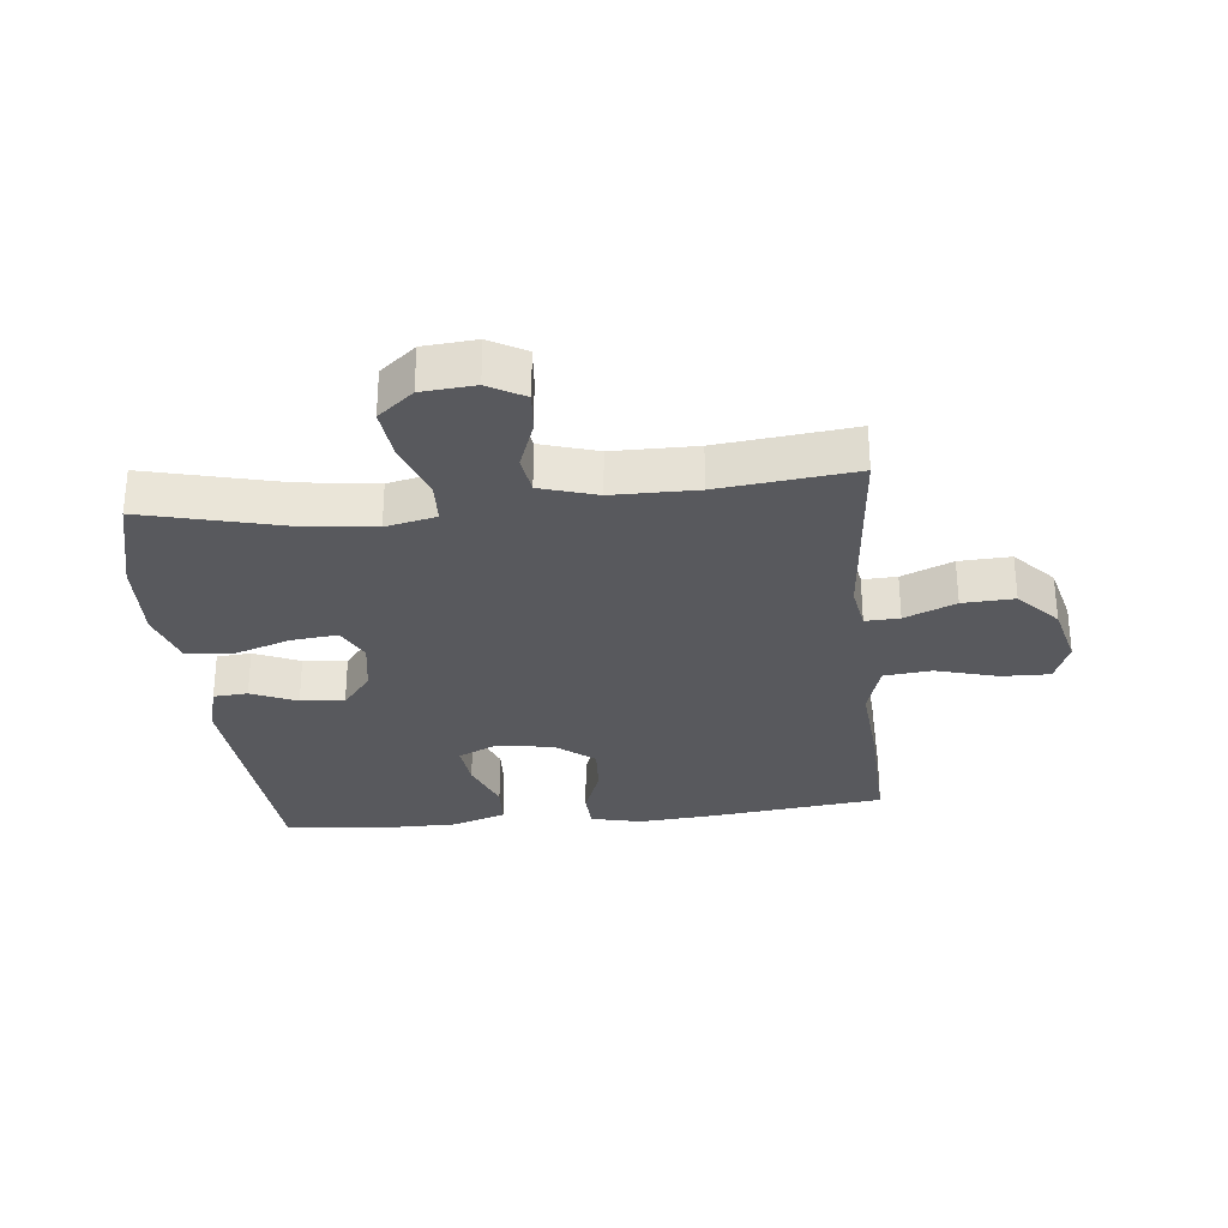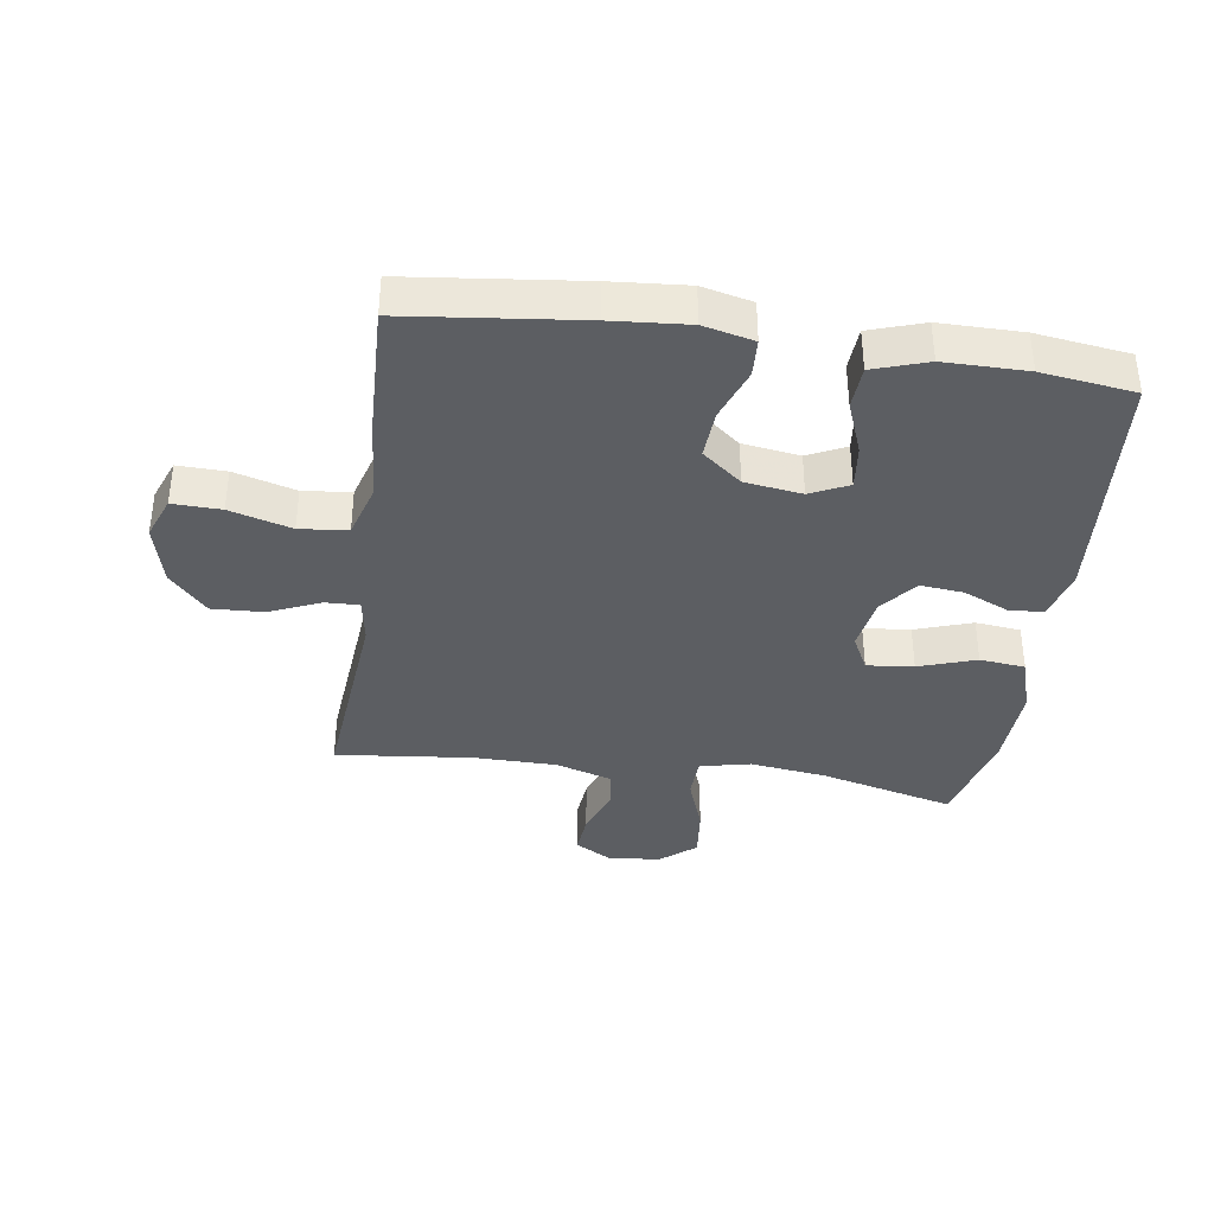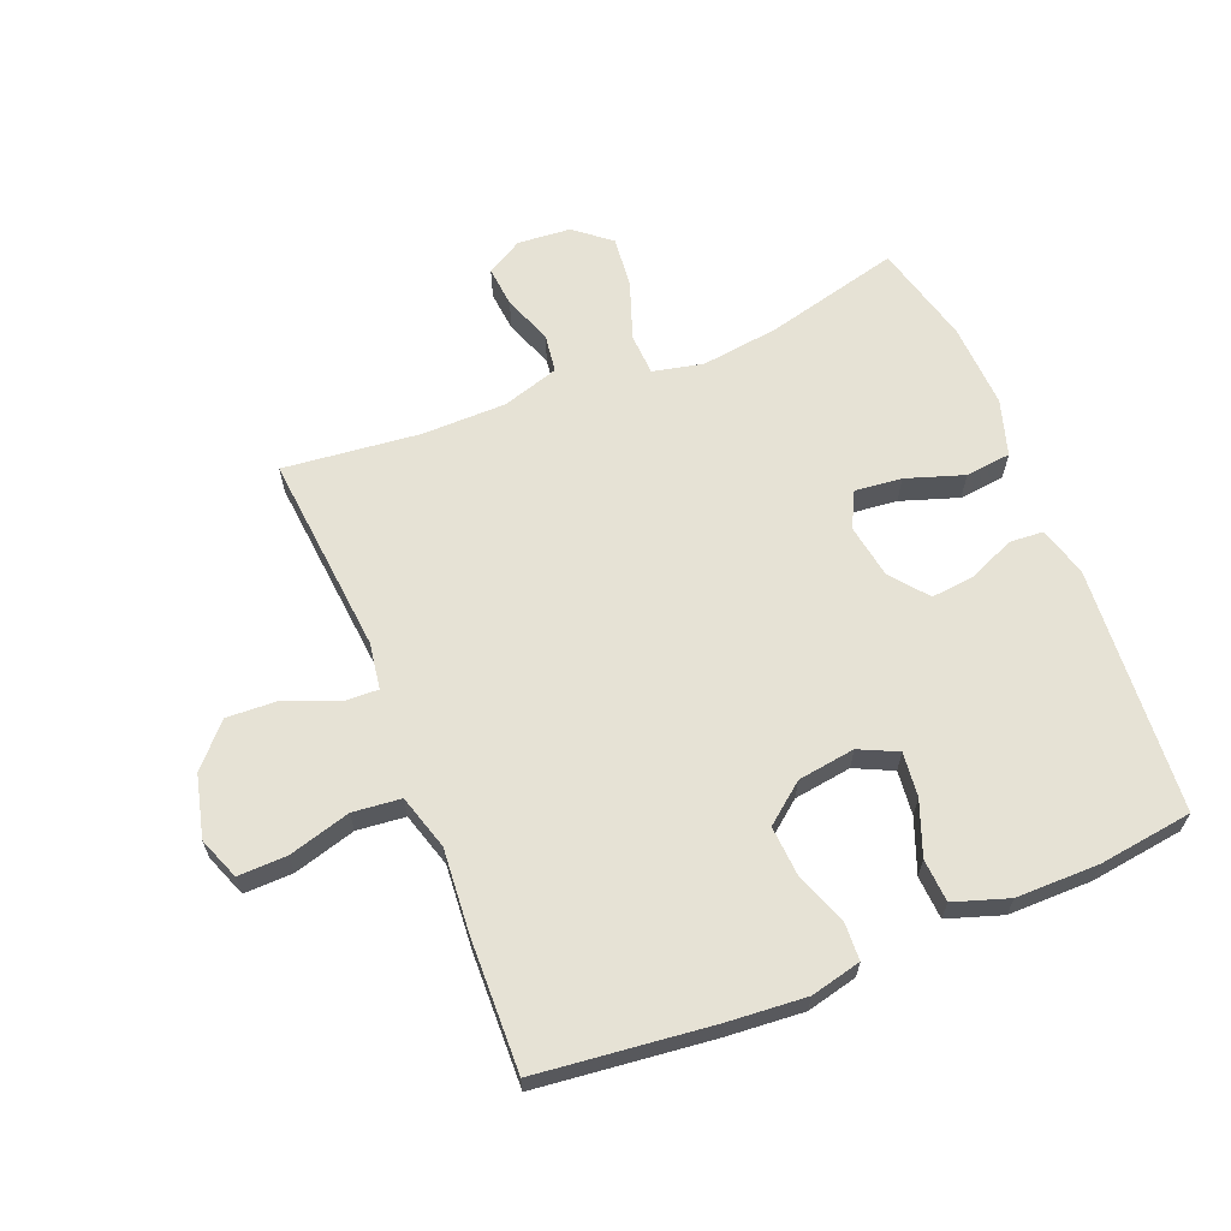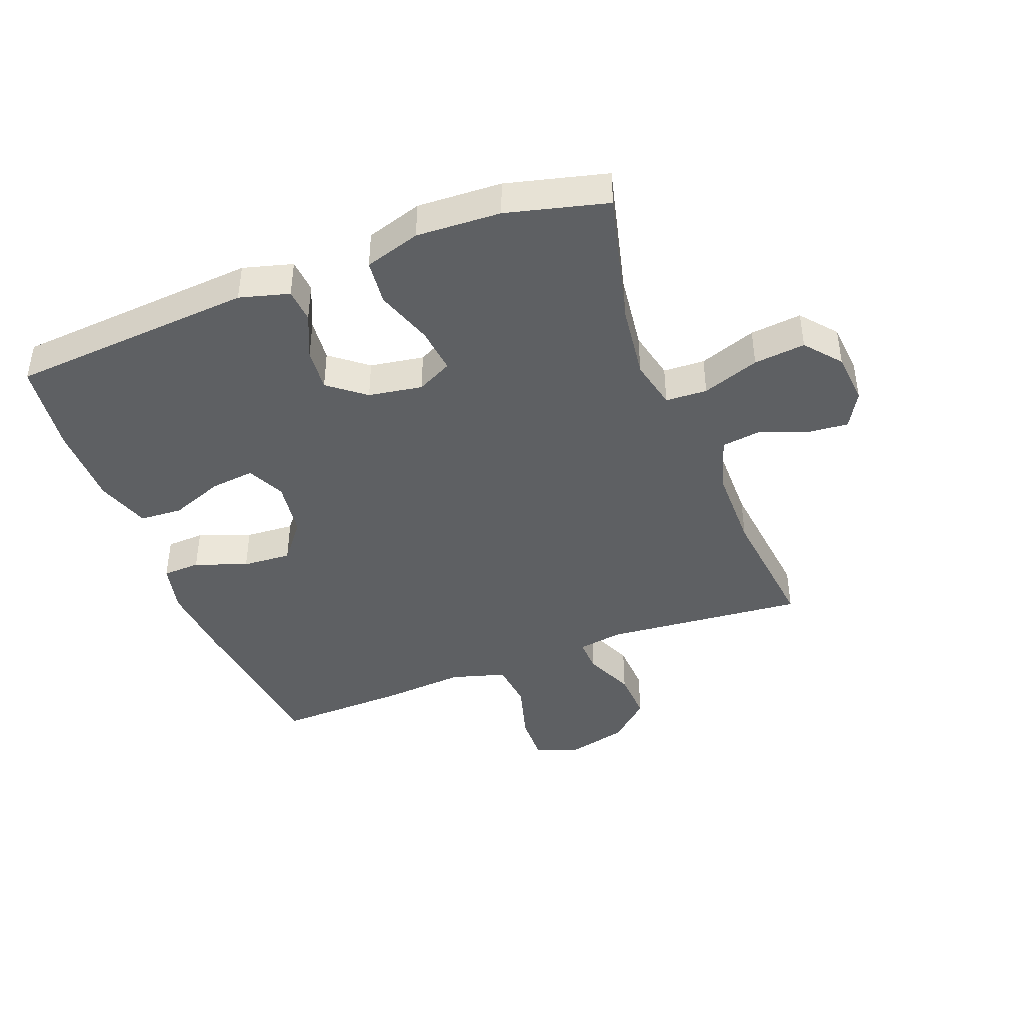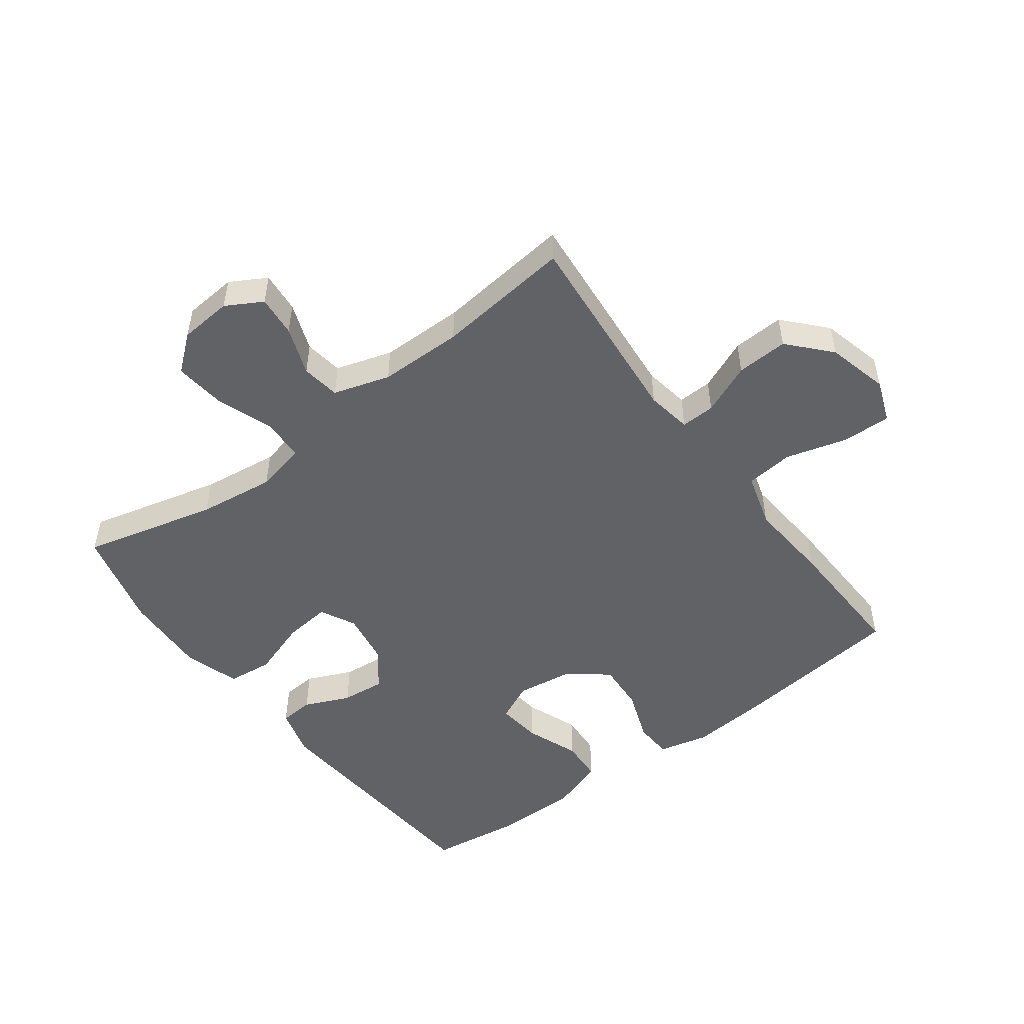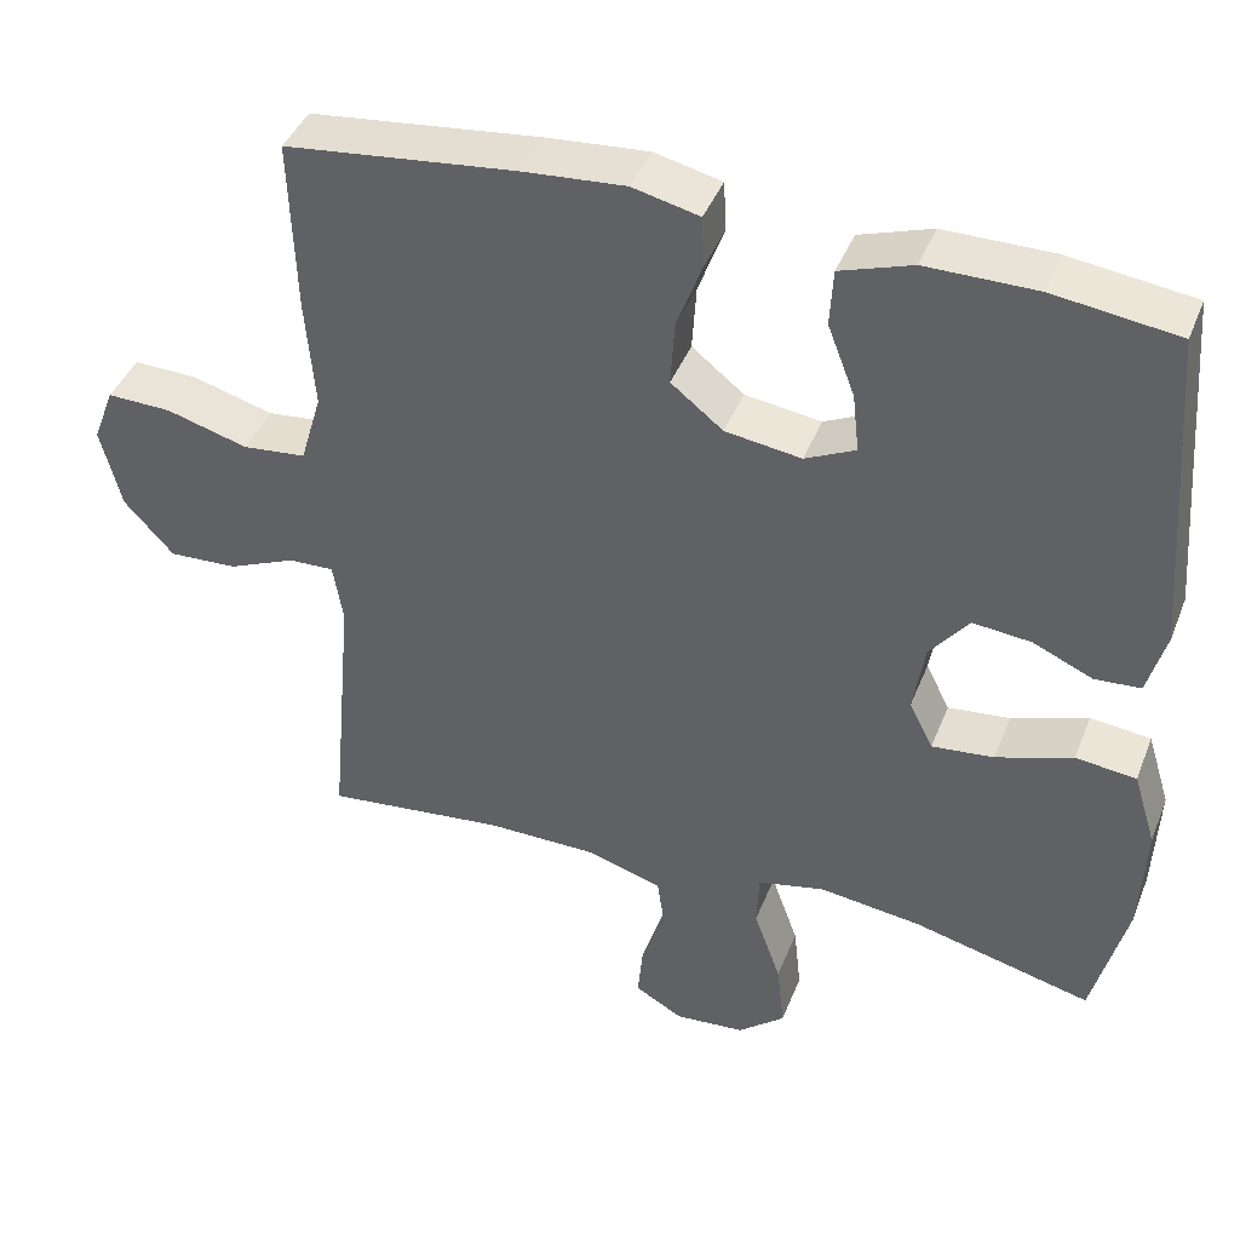
<metadata>
{"format":"obj","ext":"obj","renderer":"f3d","projection":"perspective","resolution":1024,"background":"white","views":[{"elev":-29.9,"azim":-173.9,"up":"+Y"},{"elev":-37.5,"azim":-8.3,"up":"+Y"},{"elev":63.9,"azim":-22.1,"up":"+Y"},{"elev":-42.2,"azim":111.0,"up":"+Y"},{"elev":-50.5,"azim":-143.2,"up":"+Y"},{"elev":41.8,"azim":20.6,"up":"+Z"}]}
</metadata>
<code>
v -0.5 0.07 -0.5
v -0.471 0.07 -0.176
v -0.483 0.07 -0.103
v -0.538 0.07 -0.105
v -0.62 0.07 -0.14
v -0.703 0.07 -0.144
v -0.763 0.07 -0.078
v -0.788 0.07 0.021
v -0.762 0.07 0.089
v -0.684 0.07 0.087
v -0.585 0.07 0.059
v -0.508 0.07 0.067
v -0.482 0.07 0.155
v -0.493 0.07 0.289
v -0.5 0.07 0.5
v -0.221 0.07 0.532
v -0.097 0.07 0.542
v -0.016 0.07 0.523
v -0.013 0.07 0.462
v -0.044 0.07 0.378
v -0.049 0.07 0.299
v 0.014 0.07 0.249
v 0.106 0.07 0.236
v 0.167 0.07 0.265
v 0.159 0.07 0.336
v 0.126 0.07 0.422
v 0.13 0.07 0.491
v 0.217 0.07 0.52
v 0.35 0.07 0.52
v 0.5 0.07 0.5
v 0.531 0.07 0.105
v 0.509 0.07 0.025
v 0.454 0.07 0.021
v 0.381 0.07 0.053
v 0.311 0.07 0.06
v 0.264 0.07 0.001
v 0.25 0.07 -0.086
v 0.279 0.07 -0.143
v 0.354 0.07 -0.135
v 0.446 0.07 -0.104
v 0.519 0.07 -0.112
v 0.547 0.07 -0.202
v 0.541 0.07 -0.338
v 0.5 0.07 -0.5
v 0.284 0.07 -0.446
v 0.16 0.07 -0.43
v 0.079 0.07 -0.448
v 0.076 0.07 -0.515
v 0.109 0.07 -0.607
v 0.118 0.07 -0.69
v 0.061 0.07 -0.737
v -0.024 0.07 -0.744
v -0.082 0.07 -0.711
v -0.076 0.07 -0.645
v -0.047 0.07 -0.567
v -0.056 0.07 -0.505
v -0.147 0.07 -0.477
v -0.282 0.07 -0.476
v -0.5 0 -0.5
v -0.471 0 -0.176
v -0.483 0 -0.103
v -0.538 0 -0.105
v -0.62 0 -0.14
v -0.703 0 -0.144
v -0.763 0 -0.078
v -0.788 0 0.021
v -0.762 0 0.089
v -0.684 0 0.087
v -0.585 0 0.059
v -0.508 0 0.067
v -0.482 0 0.155
v -0.493 0 0.289
v -0.5 0 0.5
v -0.221 0 0.532
v -0.097 0 0.542
v -0.016 0 0.523
v -0.013 0 0.462
v -0.044 0 0.378
v -0.049 0 0.299
v 0.014 0 0.249
v 0.106 0 0.236
v 0.167 0 0.265
v 0.159 0 0.336
v 0.126 0 0.422
v 0.13 0 0.491
v 0.217 0 0.52
v 0.35 0 0.52
v 0.5 0 0.5
v 0.531 0 0.105
v 0.509 0 0.025
v 0.454 0 0.021
v 0.381 0 0.053
v 0.311 0 0.06
v 0.264 0 0.001
v 0.25 0 -0.086
v 0.279 0 -0.143
v 0.354 0 -0.135
v 0.446 0 -0.104
v 0.519 0 -0.112
v 0.547 0 -0.202
v 0.541 0 -0.338
v 0.5 0 -0.5
v 0.284 0 -0.446
v 0.16 0 -0.43
v 0.079 0 -0.448
v 0.076 0 -0.515
v 0.109 0 -0.607
v 0.118 0 -0.69
v 0.061 0 -0.737
v -0.024 0 -0.744
v -0.082 0 -0.711
v -0.076 0 -0.645
v -0.047 0 -0.567
v -0.056 0 -0.505
v -0.147 0 -0.477
v -0.282 0 -0.476
f 52 53 54 55
f 50 51 52 55
f 48 49 50 55
f 47 48 55 56
f 42 43 44 45
f 42 45 46
f 39 40 41 42
f 38 39 42 46
f 37 38 46 47
f 31 32 33 34
f 31 34 35
f 30 31 35
f 29 30 35 36
f 25 26 27 28
f 24 25 28 29
f 17 18 19 20
f 17 20 21
f 16 17 21
f 13 14 15 16
f 12 13 16 21
f 8 9 10 11
f 8 11 12
f 7 8 12
f 4 5 6 7
f 3 4 7 12
f 2 3 12 21
f 58 1 2 21
f 37 47 56 57
f 36 37 57 58
f 24 29 36 58
f 23 24 58
f 22 23 58
f 21 22 58
f 113 112 111 110
f 113 110 109 108
f 113 108 107 106
f 114 113 106 105
f 103 102 101 100
f 104 103 100
f 100 99 98 97
f 104 100 97 96
f 105 104 96 95
f 92 91 90 89
f 93 92 89
f 93 89 88
f 94 93 88 87
f 86 85 84 83
f 87 86 83 82
f 78 77 76 75
f 79 78 75
f 79 75 74
f 74 73 72 71
f 79 74 71 70
f 69 68 67 66
f 70 69 66
f 70 66 65
f 65 64 63 62
f 70 65 62 61
f 79 70 61 60
f 79 60 59 116
f 115 114 105 95
f 116 115 95 94
f 116 94 87 82
f 116 82 81
f 116 81 80
f 116 80 79
f 1 59 60 2
f 2 60 61 3
f 3 61 62 4
f 4 62 63 5
f 5 63 64 6
f 6 64 65 7
f 7 65 66 8
f 8 66 67 9
f 9 67 68 10
f 10 68 69 11
f 11 69 70 12
f 12 70 71 13
f 13 71 72 14
f 14 72 73 15
f 15 73 74 16
f 16 74 75 17
f 17 75 76 18
f 18 76 77 19
f 19 77 78 20
f 20 78 79 21
f 21 79 80 22
f 22 80 81 23
f 23 81 82 24
f 24 82 83 25
f 25 83 84 26
f 26 84 85 27
f 27 85 86 28
f 28 86 87 29
f 29 87 88 30
f 30 88 89 31
f 31 89 90 32
f 32 90 91 33
f 33 91 92 34
f 34 92 93 35
f 35 93 94 36
f 36 94 95 37
f 37 95 96 38
f 38 96 97 39
f 39 97 98 40
f 40 98 99 41
f 41 99 100 42
f 42 100 101 43
f 43 101 102 44
f 44 102 103 45
f 45 103 104 46
f 46 104 105 47
f 47 105 106 48
f 48 106 107 49
f 49 107 108 50
f 50 108 109 51
f 51 109 110 52
f 52 110 111 53
f 53 111 112 54
f 54 112 113 55
f 55 113 114 56
f 56 114 115 57
f 57 115 116 58
f 58 116 59 1

</code>
